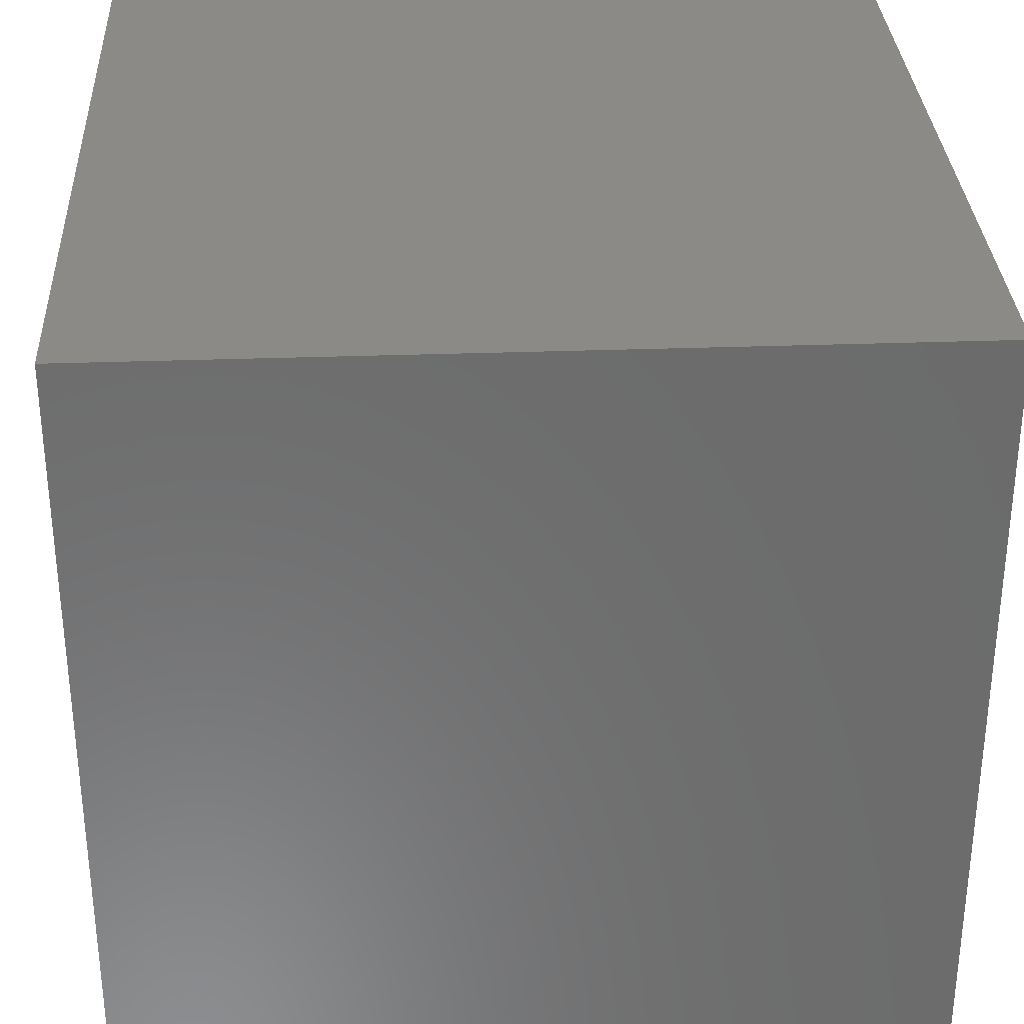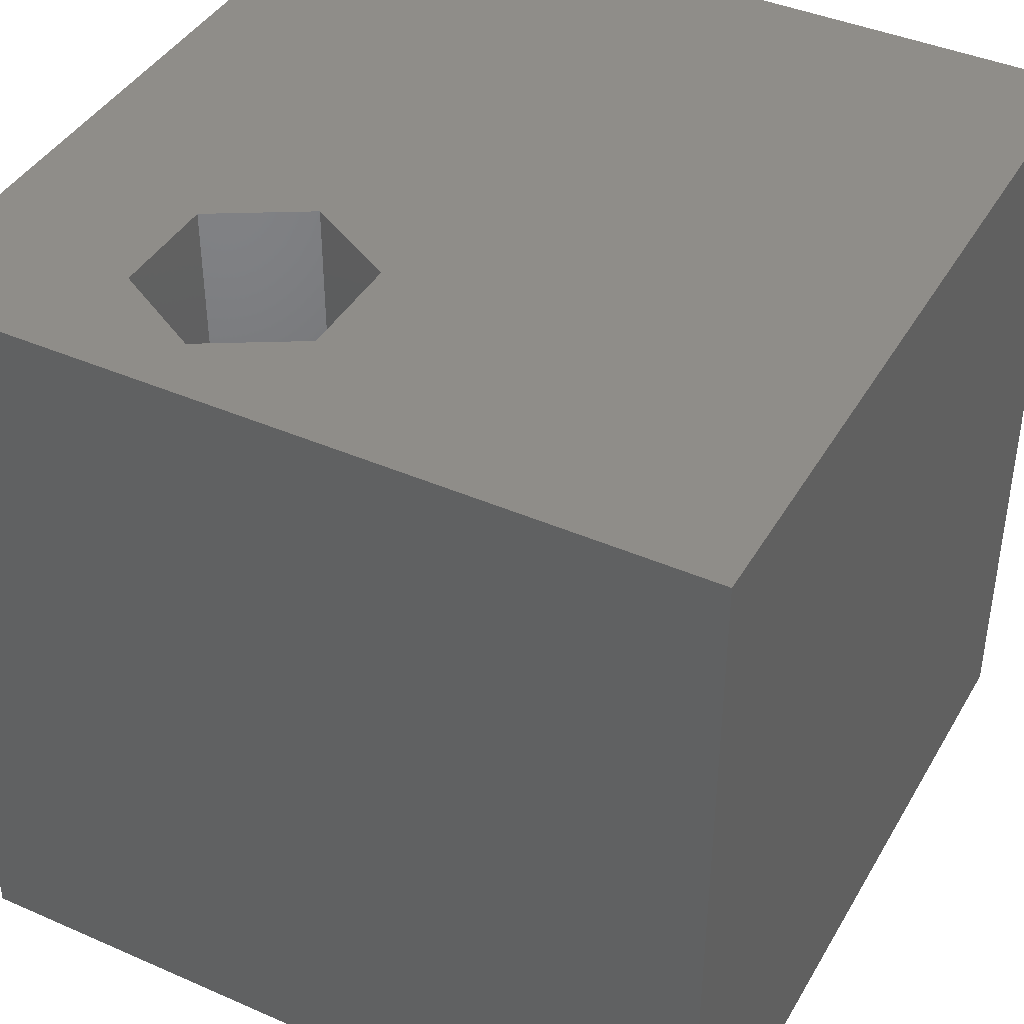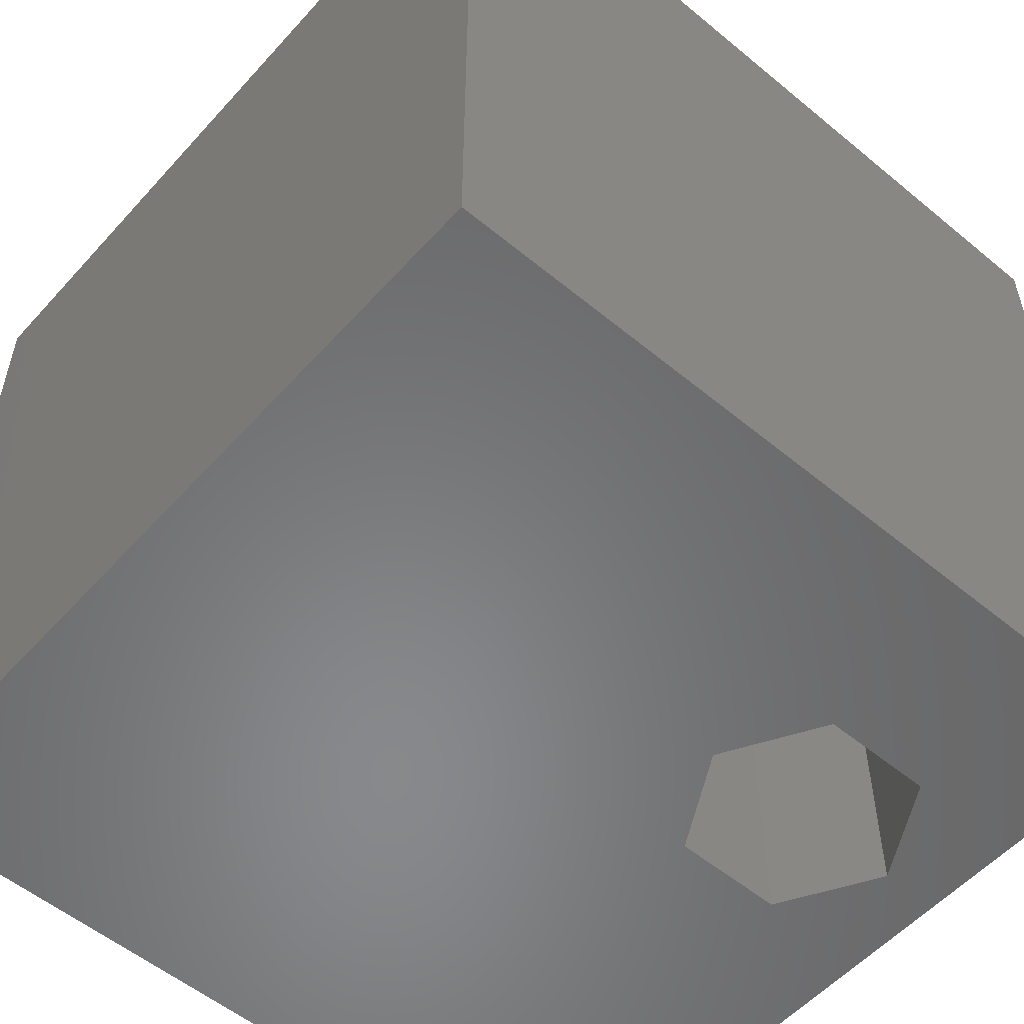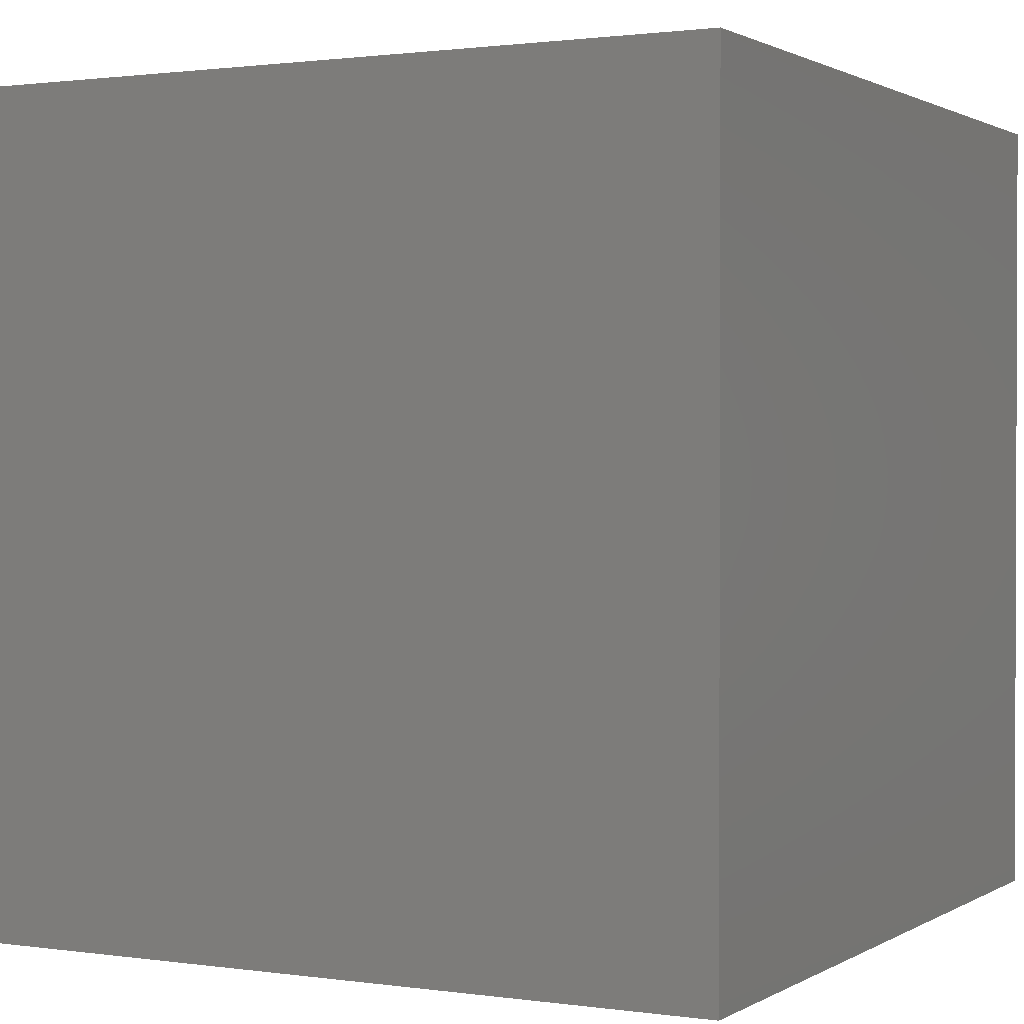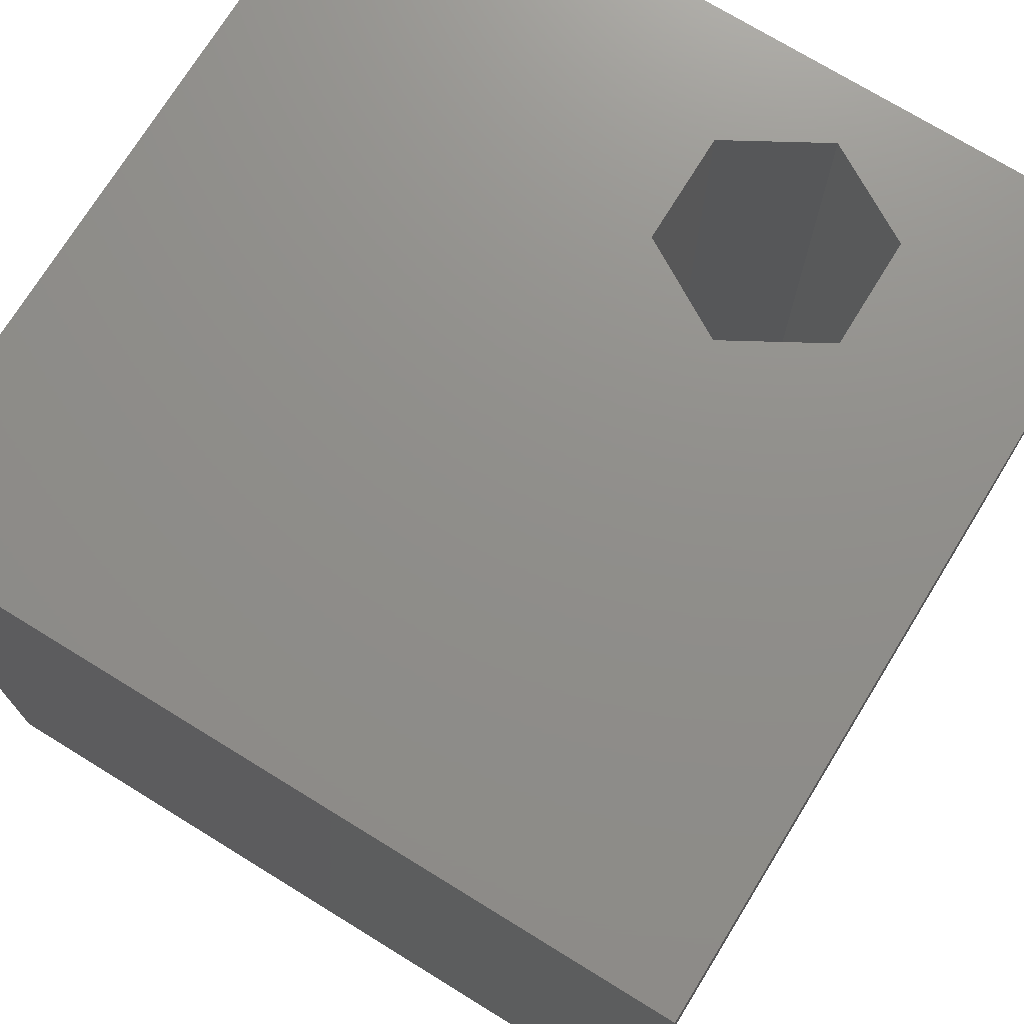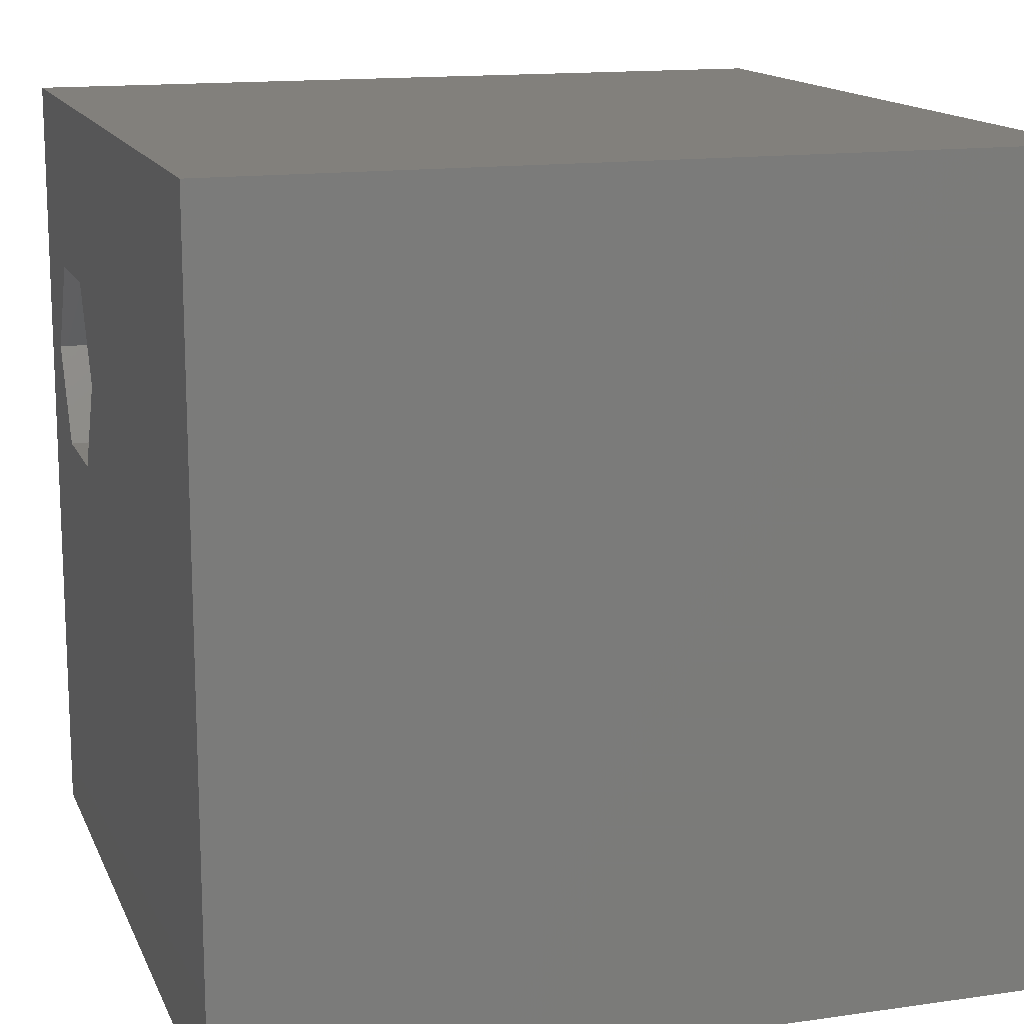
<metadata>
{"format":"stl","ext":"stl","renderer":"f3d","projection":"perspective","resolution":1024,"background":"white","views":[{"elev":31.9,"azim":87.1,"up":"+Y"},{"elev":41.4,"azim":-62.1,"up":"+Z"},{"elev":-55.0,"azim":138.9,"up":"+Z"},{"elev":1.2,"azim":-152.2,"up":"+Z"},{"elev":73.2,"azim":121.6,"up":"+Z"},{"elev":14.4,"azim":72.6,"up":"+Y"}]}
</metadata>
<code>
# stl→obj: 20 verts, 40 faces
v 0 10 10
v 0 10 0
v 0 0 10
v 0 0 0
v 0.7447 6.631 10
v 1.429 7.816 10
v 2.797 7.816 10
v 10 10 10
v 3.482 6.631 10
v 10 0 10
v 2.797 5.446 10
v 1.429 5.446 10
v 10 10 0
v 10 0 0
v 0.7447 6.631 0
v 1.429 5.446 0
v 2.797 5.446 0
v 3.482 6.631 0
v 2.797 7.816 0
v 1.429 7.816 0
f 1 2 3
f 3 2 4
f 5 1 3
f 5 6 1
f 1 6 7
f 1 7 8
f 8 7 9
f 8 9 10
f 10 9 11
f 10 11 3
f 3 11 12
f 3 12 5
f 13 8 14
f 14 8 10
f 2 15 4
f 4 15 16
f 4 16 14
f 14 16 17
f 14 17 13
f 17 18 13
f 13 18 19
f 13 19 2
f 2 19 20
f 2 20 15
f 8 13 1
f 1 13 2
f 14 10 4
f 4 10 3
f 15 20 5
f 5 20 6
f 20 19 6
f 6 19 7
f 19 18 7
f 7 18 9
f 18 17 9
f 9 17 11
f 17 16 11
f 11 16 12
f 16 15 12
f 12 15 5

</code>
